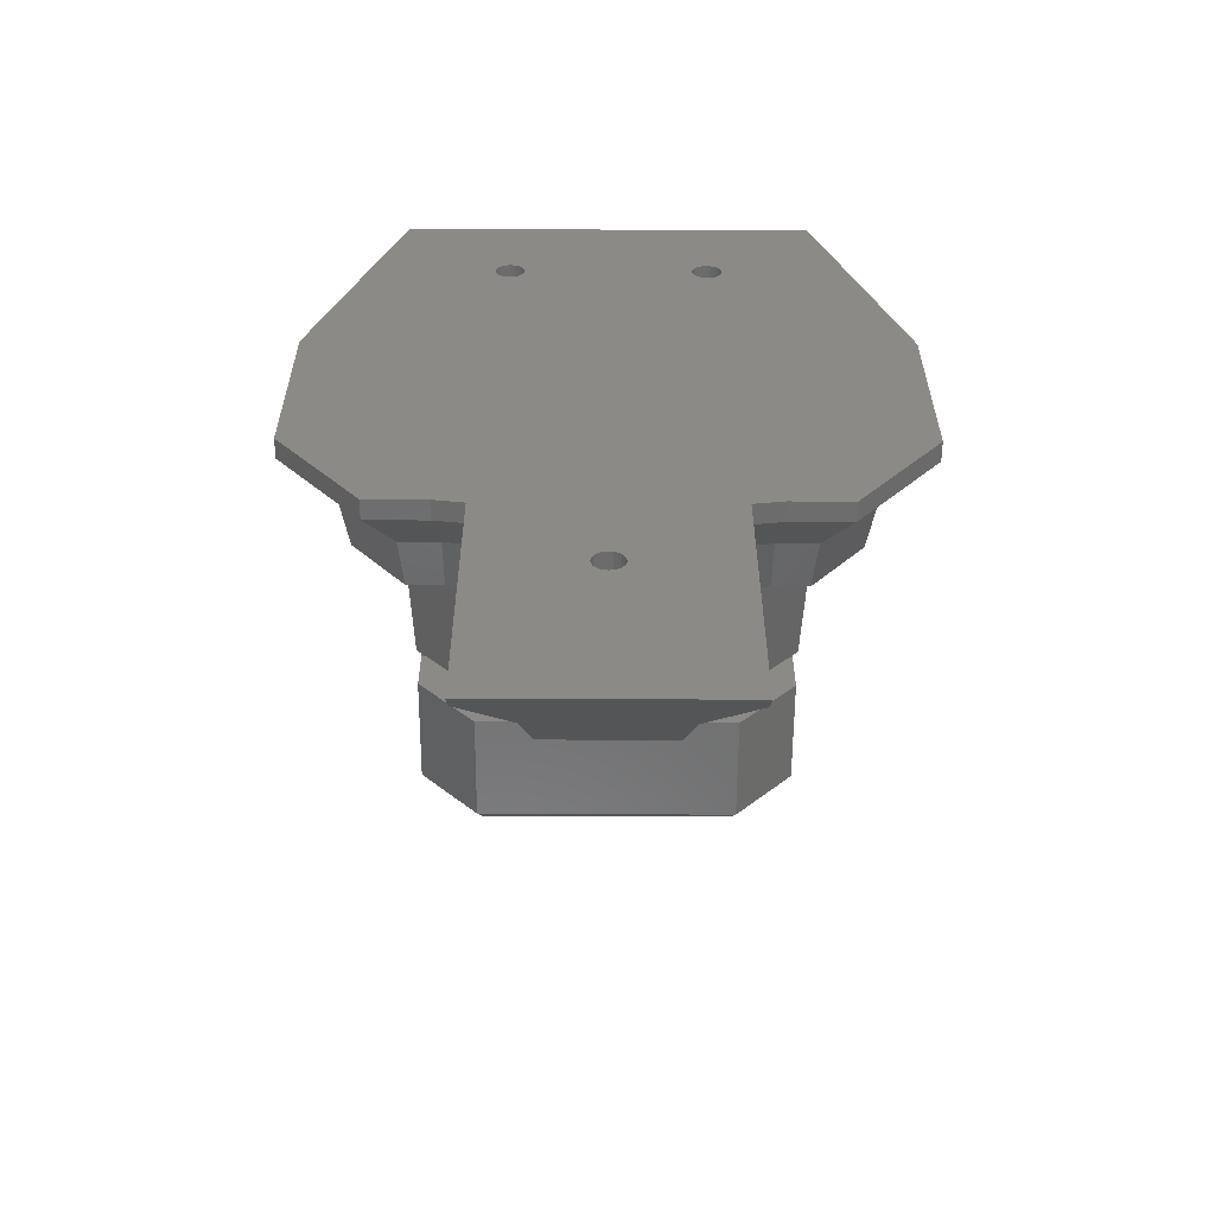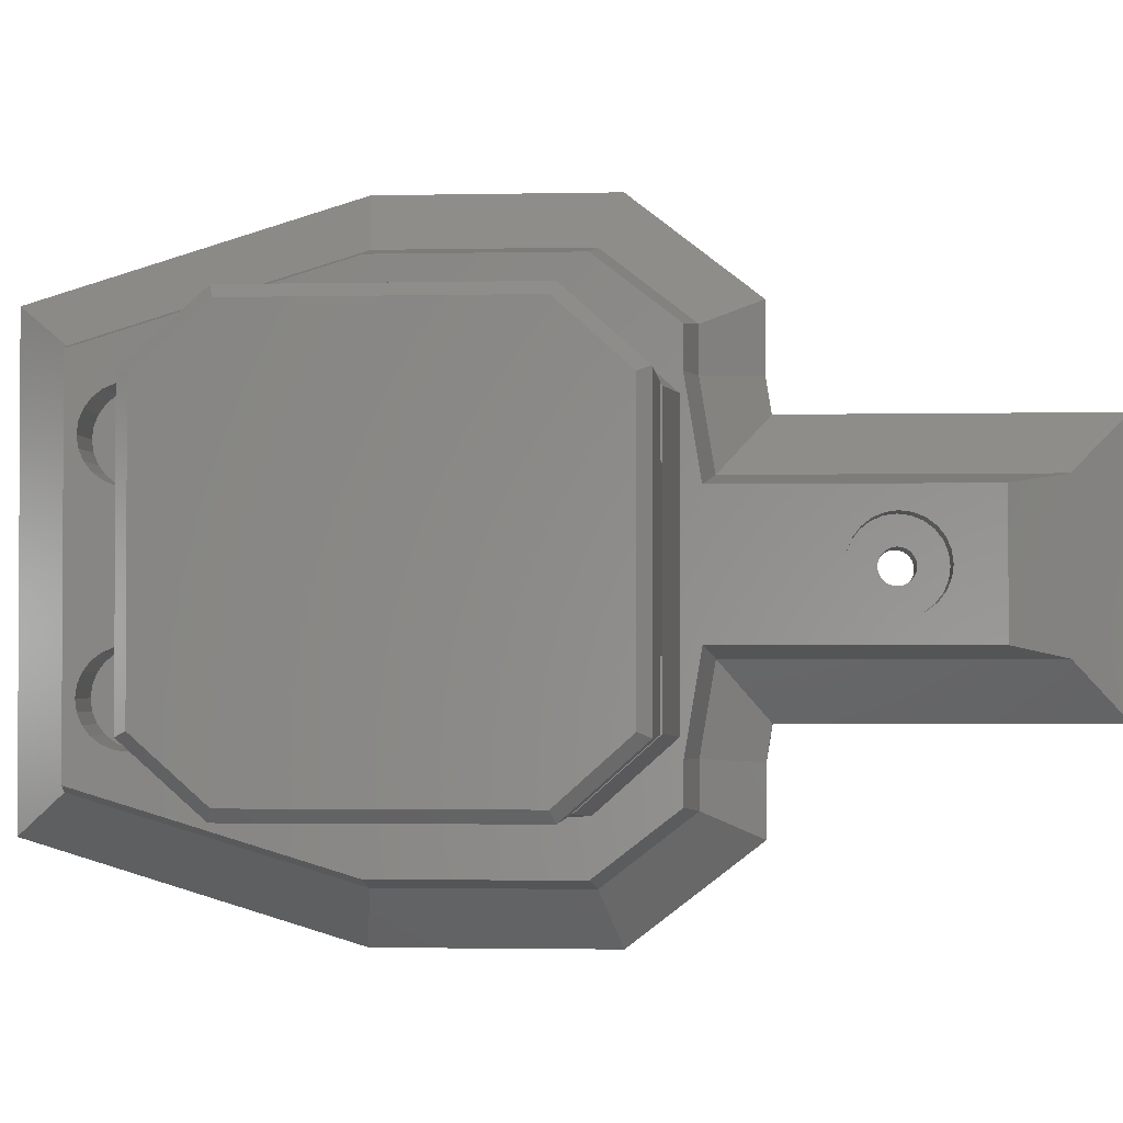
<metadata>
{"format":"stl","ext":"stl","renderer":"f3d","projection":"perspective","resolution":1024,"background":"white","views":[{"elev":-58.4,"azim":-90.3,"up":"+Z"},{"elev":-2.0,"azim":94.6,"up":"+Y"}]}
</metadata>
<code>
# stl→obj: 390 verts, 786 faces
v 135 21 124
v 137 29.5 96
v 135 29.5 96
v 137 21 124
v 135 -21 124
v 137 -21 124
v 135 -29.5 96
v 137 -29.5 96
v 135 -29.5 76
v 137 -29.5 76
v 135 -21 65
v 137 -21 65
v 135 -15 65
v 137 -15 65
v 135 -12 64.5
v 137 -12 64.5
v 135 -12 35
v 137 -12 37
v 135 12 35
v 137 12 37
v 135 12 64.5
v 137 12 64.5
v 135 15 65
v 137 15 65
v 135 21 65
v 137 21 65
v 135 29.5 76
v 137 29.5 76
v 142 -17.29 119
v 142 17.29 119
v 142 24.5 95.26
v 142 24.5 77.71
v 142 18.54 70
v 142 14.59 70
v 142 7 68.74
v 142 7 42
v 142 -7 42
v 142 -7 68.74
v 142 -14.59 70
v 142 -18.54 70
v 142 -24.5 77.71
v 142 -24.5 95.26
v 147 -16.55 118
v 147 16.55 118
v 147 23.5 95.11
v 147 23.5 78.05
v 147 18.05 71
v 147 14.5 71
v 147 6 69.58
v 147 6 47
v 147 -6 47
v 147 -6 69.58
v 147 -14.5 71
v 147 -18.05 71
v 147 -23.5 78.05
v 147 -23.5 95.11
v 174 -17 101.3
v 174 11.88 107
v 174 -11.88 107
v 174 -17 78.73
v 174 17 101.3
v 174 17 78.73
v 174 -11.88 73
v 174 11.88 73
v 173 -18 101.6
v 173 -12.32 108
v 173 12.32 108
v 173 18 101.6
v 173 18 78.35
v 173 12.32 72
v 173 -12.32 72
v 173 -18 78.35
v 162.4 -18 78.35
v 162.4 -12.32 72
v 162.4 18 78.35
v 162.4 12.32 72
v 162.4 -6.8 83.2
v 162.4 -6.8 72
v 162.4 -18 83.2
v 158.6 -6.8 83.2
v 158.6 -6.8 72
v 158.6 -12.32 72
v 158.6 -18 78.35
v 158.6 -18 83.2
v 162.4 6.8 72
v 162.4 6.8 83.2
v 162.4 18 83.2
v 158.6 6.8 83.2
v 158.6 6.8 72
v 158.6 12.32 72
v 158.6 18 78.35
v 158.6 18 83.2
v 147 12.82 108.7
v 147 -12.82 108.7
v 147 -18.73 102.1
v 147 18.73 102.1
v 147 -12.82 71.27
v 147 12.82 71.27
v 147 -18.73 77.88
v 147 18.73 77.88
v 135 -11.06 114.1
v 135 11.06 114.1
v 135 -1.5 55
v 135 -10.75 114.3
v 135 10.75 114.3
v 135 -10.39 114.4
v 135 10.39 114.4
v 135 10 114.5
v 135 -1.449 54.61
v 135 9.612 114.4
v 135 -1.299 54.25
v 135 9.25 114.3
v 135 -1.449 55.39
v 135 -1.299 55.75
v 135 -1.061 56.06
v 135 -0.75 56.3
v 135 -0.3882 56.45
v 135 0 56.5
v 135 0.3882 56.45
v 135 0.75 56.3
v 135 -11.3 113.8
v 135 -11.45 113.4
v 135 -11.5 113
v 135 -11.45 112.6
v 135 1.061 56.06
v 135 1.299 55.75
v 135 11.3 113.8
v 135 11.45 113.4
v 135 11.5 113
v 135 -10 114.5
v 135 8.939 114.1
v 135 8.701 113.8
v 135 8.551 113.4
v 135 8.5 113
v 135 8.551 112.6
v 135 8.701 112.2
v 135 -11.3 112.2
v 135 -11.06 111.9
v 135 -10.75 111.7
v 135 -10.39 111.6
v 135 -10 111.5
v 135 -9.612 111.6
v 135 -9.25 111.7
v 135 -8.939 111.9
v 135 -8.701 112.2
v 135 -8.551 112.6
v 135 -8.5 113
v 135 1.449 55.39
v 135 -1.061 53.94
v 135 -0.75 53.7
v 135 -0.3882 53.55
v 135 0 53.5
v 135 0.3882 53.55
v 135 0.75 53.7
v 135 1.061 53.94
v 135 1.299 54.25
v 135 1.449 54.61
v 135 1.5 55
v 135 11.45 112.6
v 135 11.3 112.2
v 135 11.06 111.9
v 135 10.75 111.7
v 135 10.39 111.6
v 135 10 111.5
v 135 -8.551 113.4
v 135 -8.701 113.8
v 135 -9.612 114.4
v 135 8.939 111.9
v 135 9.25 111.7
v 135 -9.25 114.3
v 135 -8.939 114.1
v 135 9.612 111.6
v 147 -12.83 110.2
v 147 -12 109.5
v 147 12 109.5
v 147 12.83 110.2
v 147 -2 51.54
v 147 -11.04 109.1
v 147 11.04 109.1
v 147 -13.46 111
v 147 13.46 111
v 147 -2.828 52.17
v 147 -3.464 53
v 147 -10 109
v 147 10 109
v 147 -3.864 53.96
v 147 -13.86 112
v 147 -14 113
v 147 -13.86 114
v 147 -1.035 51.14
v 147 -1.887e-15 51
v 147 1.035 51.14
v 147 2 51.54
v 147 2.828 52.17
v 147 3.464 53
v 147 3.864 53.96
v 147 -8.965 109.1
v 147 -8 109.5
v 147 -7.172 110.2
v 147 -6.536 111
v 147 13.86 112
v 147 14 113
v 147 13.86 114
v 147 13.46 115
v 147 12.83 115.8
v 147 12 116.5
v 147 11.04 116.9
v 147 10 117
v 147 8.965 116.9
v 147 8 116.5
v 147 7.172 115.8
v 147 6.536 115
v 147 8.965 109.1
v 147 -6.136 112
v 147 -6 113
v 147 -6.136 114
v 147 -6.536 115
v 147 8 109.5
v 147 -7.172 115.8
v 147 7.172 110.2
v 147 6.536 111
v 147 6.136 112
v 147 6 113
v 147 6.136 114
v 147 -8 116.5
v 147 -8.965 116.9
v 147 -10 117
v 147 -11.04 116.9
v 147 -12 116.5
v 147 -12.83 115.8
v 147 -13.46 115
v 147 4 55
v 147 3.864 56.04
v 147 3.464 57
v 147 2.828 57.83
v 147 2 58.46
v 147 1.035 58.86
v 147 0 59
v 147 -1.035 58.86
v 147 -2 58.46
v 147 -2.828 57.83
v 147 -3.464 57
v 147 -3.864 56.04
v 147 -4 55
v 141.9 1.449 55.39
v 141.9 1.5 55
v 141.9 1.299 55.75
v 141.9 1.061 56.06
v 141.9 0.75 56.3
v 141.9 0.3882 56.45
v 141.9 0 56.5
v 141.9 -0.3882 56.45
v 141.9 -0.75 56.3
v 141.9 -1.061 56.06
v 141.9 -1.299 55.75
v 141.9 -1.449 55.39
v 141.9 -1.5 55
v 141.9 -1.449 54.61
v 141.9 -1.299 54.25
v 141.9 -1.061 53.94
v 141.9 -0.75 53.7
v 141.9 -0.3882 53.55
v 141.9 0 53.5
v 141.9 0.3882 53.55
v 141.9 0.75 53.7
v 141.9 1.061 53.94
v 141.9 1.299 54.25
v 141.9 1.449 54.61
v 141.9 8.5 113
v 141.9 8.551 113.4
v 141.9 8.701 113.8
v 141.9 8.939 114.1
v 141.9 9.25 114.3
v 141.9 9.612 114.4
v 141.9 10 114.5
v 141.9 10.39 114.4
v 141.9 10.75 114.3
v 141.9 11.06 114.1
v 141.9 11.3 113.8
v 141.9 11.45 113.4
v 141.9 11.5 113
v 141.9 11.45 112.6
v 141.9 11.3 112.2
v 141.9 11.06 111.9
v 141.9 10.75 111.7
v 141.9 10.39 111.6
v 141.9 10 111.5
v 141.9 9.612 111.6
v 141.9 9.25 111.7
v 141.9 8.939 111.9
v 141.9 8.701 112.2
v 141.9 8.551 112.6
v 141.9 -8.551 113.4
v 141.9 -8.5 113
v 141.9 -8.701 113.8
v 141.9 -8.939 114.1
v 141.9 -9.25 114.3
v 141.9 -9.612 114.4
v 141.9 -10 114.5
v 141.9 -10.39 114.4
v 141.9 -10.75 114.3
v 141.9 -11.06 114.1
v 141.9 -11.3 113.8
v 141.9 -11.45 113.4
v 141.9 -11.5 113
v 141.9 -11.45 112.6
v 141.9 -11.3 112.2
v 141.9 -11.06 111.9
v 141.9 -10.75 111.7
v 141.9 -10.39 111.6
v 141.9 -10 111.5
v 141.9 -9.612 111.6
v 141.9 -9.25 111.7
v 141.9 -8.939 111.9
v 141.9 -8.701 112.2
v 141.9 -8.551 112.6
v 141.9 0 59
v 141.9 1.035 58.86
v 141.9 2 58.46
v 141.9 -1.035 58.86
v 141.9 2.828 57.83
v 141.9 3.464 57
v 141.9 -2 58.46
v 141.9 -2.828 57.83
v 141.9 3.864 56.04
v 141.9 -3.464 57
v 141.9 4 55
v 141.9 -1.035 51.14
v 141.9 0 51
v 141.9 1.035 51.14
v 141.9 -2 51.54
v 141.9 -2.828 52.17
v 141.9 -3.464 53
v 141.9 -3.864 53.96
v 141.9 -4 55
v 141.9 -3.864 56.04
v 141.9 2 51.54
v 141.9 2.828 52.17
v 141.9 3.464 53
v 141.9 3.864 53.96
v 141.9 8.965 116.9
v 141.9 10 117
v 141.9 8 116.5
v 141.9 11.04 116.9
v 141.9 7.172 115.8
v 141.9 6.536 115
v 141.9 12 116.5
v 141.9 12.83 115.8
v 141.9 6.136 114
v 141.9 13.46 115
v 141.9 6 113
v 141.9 8.965 109.1
v 141.9 10 109
v 141.9 11.04 109.1
v 141.9 8 109.5
v 141.9 7.172 110.2
v 141.9 6.536 111
v 141.9 6.136 112
v 141.9 12 109.5
v 141.9 12.83 110.2
v 141.9 13.86 112
v 141.9 14 113
v 141.9 13.86 114
v 141.9 13.46 111
v 147 11.58 109.4
v 141.9 -10 117
v 141.9 -8.965 116.9
v 141.9 -8 116.5
v 141.9 -11.04 116.9
v 141.9 -7.172 115.8
v 141.9 -6.536 115
v 141.9 -12 116.5
v 141.9 -12.83 115.8
v 141.9 -6.136 114
v 141.9 -13.46 115
v 141.9 -6 113
v 141.9 -11.04 109.1
v 141.9 -10 109
v 141.9 -8.965 109.1
v 141.9 -12 109.5
v 141.9 -12.83 110.2
v 141.9 -13.46 111
v 141.9 -13.86 112
v 141.9 -14 113
v 141.9 -13.86 114
v 141.9 -8 109.5
v 141.9 -7.172 110.2
v 141.9 -6.536 111
v 141.9 -6.136 112
v 147 -11.58 109.4
f 1 2 3
f 1 4 2
f 5 6 1
f 6 4 1
f 7 8 5
f 8 6 5
f 9 10 7
f 10 8 7
f 9 11 12
f 9 12 10
f 11 13 12
f 12 13 14
f 13 15 16
f 13 16 14
f 17 18 15
f 18 16 15
f 17 19 18
f 18 19 20
f 19 21 20
f 20 21 22
f 21 23 22
f 22 23 24
f 23 25 24
f 24 25 26
f 25 27 26
f 26 27 28
f 27 3 28
f 28 3 2
f 6 29 30
f 6 30 4
f 30 31 2
f 30 2 4
f 32 28 2
f 32 2 31
f 33 26 28
f 33 28 32
f 24 26 33
f 34 24 33
f 22 24 34
f 35 22 34
f 36 20 22
f 36 22 35
f 18 20 37
f 37 20 36
f 18 37 16
f 16 37 38
f 39 16 38
f 14 16 39
f 12 14 40
f 40 14 39
f 10 12 40
f 10 40 41
f 10 41 8
f 8 41 42
f 8 42 29
f 8 29 6
f 29 43 44
f 29 44 30
f 44 45 31
f 44 31 30
f 46 32 31
f 46 31 45
f 47 33 32
f 47 32 46
f 34 33 47
f 48 34 47
f 35 34 48
f 49 35 48
f 50 36 35
f 50 35 49
f 37 36 51
f 51 36 50
f 37 51 38
f 38 51 52
f 53 38 52
f 39 38 53
f 40 39 54
f 54 39 53
f 41 40 54
f 41 54 55
f 41 55 42
f 42 55 56
f 42 56 43
f 42 43 29
f 57 58 59
f 60 58 57
f 60 61 58
f 60 62 61
f 60 63 62
f 63 64 62
f 65 57 59
f 65 59 66
f 66 59 58
f 66 58 67
f 58 61 68
f 58 68 67
f 62 69 68
f 62 68 61
f 64 70 69
f 64 69 62
f 71 70 63
f 63 70 64
f 72 71 63
f 72 63 60
f 72 60 65
f 65 60 57
f 73 71 72
f 73 74 71
f 70 75 69
f 76 75 70
f 74 77 78
f 73 77 74
f 73 79 77
f 78 77 80
f 81 78 80
f 82 81 80
f 83 80 84
f 83 82 80
f 79 80 77
f 84 80 79
f 85 86 76
f 86 87 75
f 86 75 76
f 85 88 86
f 89 88 85
f 89 90 88
f 88 90 91
f 88 91 92
f 88 87 86
f 88 92 87
f 66 67 93
f 94 66 93
f 95 66 94
f 95 65 66
f 67 68 96
f 67 96 93
f 85 76 70
f 71 85 70
f 74 78 71
f 97 98 90
f 97 81 82
f 71 78 85
f 78 89 85
f 81 89 78
f 97 90 89
f 97 89 81
f 99 65 95
f 73 72 79
f 99 83 84
f 72 65 79
f 99 84 65
f 84 79 65
f 69 96 68
f 75 87 69
f 91 100 92
f 92 100 96
f 69 87 96
f 92 96 87
f 99 82 83
f 99 97 82
f 90 98 100
f 90 100 91
f 17 15 19
f 7 5 101
f 102 1 3
f 9 13 11
f 9 7 13
f 23 27 25
f 23 3 27
f 7 15 13
f 7 103 15
f 21 3 23
f 5 104 101
f 105 1 102
f 5 106 104
f 5 1 106
f 107 1 105
f 108 1 107
f 15 103 109
f 110 1 108
f 15 109 111
f 15 111 19
f 112 1 110
f 7 113 103
f 7 114 113
f 7 115 114
f 7 116 115
f 7 117 116
f 7 118 117
f 7 119 118
f 7 120 119
f 7 101 121
f 7 121 122
f 7 122 123
f 7 123 124
f 7 124 120
f 124 125 120
f 124 126 125
f 102 3 127
f 127 3 128
f 128 3 129
f 129 3 21
f 129 21 19
f 106 1 130
f 130 1 112
f 130 112 131
f 130 131 132
f 130 132 133
f 130 133 134
f 130 134 135
f 130 135 136
f 124 137 126
f 137 138 126
f 138 139 126
f 139 140 126
f 140 141 126
f 141 142 126
f 142 143 126
f 143 144 126
f 144 145 126
f 145 146 126
f 146 147 126
f 147 148 126
f 111 149 19
f 149 150 19
f 150 151 19
f 151 152 19
f 152 153 19
f 153 154 19
f 154 155 19
f 155 156 19
f 156 157 19
f 157 158 19
f 148 19 158
f 147 19 148
f 159 129 19
f 160 159 19
f 161 160 19
f 162 161 19
f 163 162 19
f 164 163 19
f 147 164 19
f 165 164 147
f 166 164 165
f 130 136 167
f 167 136 168
f 167 168 169
f 167 169 170
f 170 169 171
f 171 169 166
f 166 169 172
f 166 172 164
f 173 94 174
f 175 93 176
f 51 50 177
f 94 178 174
f 179 93 175
f 55 54 53
f 48 47 46
f 180 94 173
f 93 181 176
f 95 94 180
f 93 96 181
f 98 48 100
f 48 46 100
f 100 46 45
f 100 45 96
f 51 177 182
f 51 182 183
f 44 96 45
f 181 96 44
f 94 184 178
f 185 93 179
f 51 183 186
f 51 186 52
f 55 43 56
f 95 180 187
f 49 48 98
f 97 49 98
f 95 187 188
f 95 188 189
f 177 50 190
f 190 50 191
f 191 50 192
f 192 50 193
f 193 50 194
f 194 50 195
f 195 50 196
f 196 50 49
f 94 93 184
f 184 93 185
f 184 185 197
f 197 185 198
f 198 185 199
f 199 185 200
f 181 44 201
f 201 44 202
f 203 202 44
f 204 203 44
f 205 204 44
f 206 205 44
f 207 206 44
f 208 207 44
f 43 208 44
f 43 209 208
f 43 210 209
f 43 211 210
f 43 212 211
f 200 185 213
f 200 213 214
f 214 213 215
f 216 215 213
f 217 216 213
f 217 213 218
f 219 217 218
f 219 218 220
f 219 220 221
f 219 221 222
f 219 222 223
f 219 223 224
f 219 224 212
f 225 219 212
f 226 225 212
f 43 226 212
f 43 227 226
f 43 228 227
f 43 229 228
f 43 230 229
f 43 231 230
f 43 189 231
f 95 189 43
f 55 95 43
f 55 99 95
f 55 53 99
f 99 53 97
f 53 52 97
f 97 52 49
f 196 49 232
f 233 232 49
f 234 233 49
f 52 234 49
f 52 235 234
f 52 236 235
f 52 237 236
f 52 238 237
f 52 239 238
f 52 240 239
f 52 241 240
f 52 242 241
f 52 243 242
f 52 186 244
f 52 244 243
f 148 158 245
f 245 158 246
f 126 148 247
f 247 148 245
f 125 126 248
f 248 126 247
f 120 125 249
f 249 125 248
f 119 120 250
f 250 120 249
f 118 119 251
f 251 119 250
f 117 118 252
f 252 118 251
f 116 117 253
f 253 117 252
f 115 116 254
f 254 116 253
f 114 115 255
f 255 115 254
f 113 114 256
f 256 114 255
f 103 113 257
f 257 113 256
f 103 258 109
f 103 257 258
f 109 259 111
f 109 258 259
f 111 260 149
f 111 259 260
f 149 261 150
f 149 260 261
f 150 262 151
f 150 261 262
f 151 263 152
f 151 262 263
f 152 264 153
f 152 263 264
f 153 265 154
f 153 264 265
f 154 266 155
f 154 265 266
f 155 267 156
f 155 266 267
f 156 268 157
f 156 267 268
f 157 246 158
f 157 268 246
f 134 133 269
f 269 133 270
f 133 132 270
f 270 132 271
f 132 131 271
f 271 131 272
f 131 112 272
f 272 112 273
f 112 110 273
f 273 110 274
f 110 108 274
f 274 108 275
f 108 107 275
f 275 107 276
f 107 105 276
f 276 105 277
f 105 102 277
f 277 102 278
f 102 127 278
f 278 127 279
f 127 128 279
f 279 128 280
f 128 129 280
f 280 129 281
f 159 281 129
f 159 282 281
f 160 282 159
f 160 283 282
f 161 283 160
f 161 284 283
f 162 284 161
f 162 285 284
f 163 285 162
f 163 286 285
f 164 286 163
f 164 287 286
f 172 287 164
f 172 288 287
f 169 288 172
f 169 289 288
f 168 289 169
f 168 290 289
f 136 290 168
f 136 291 290
f 135 291 136
f 135 292 291
f 134 292 135
f 134 269 292
f 165 147 293
f 293 147 294
f 166 165 295
f 295 165 293
f 171 166 296
f 296 166 295
f 170 171 297
f 297 171 296
f 167 170 298
f 298 170 297
f 130 167 299
f 299 167 298
f 106 130 300
f 300 130 299
f 104 106 301
f 301 106 300
f 101 104 302
f 302 104 301
f 121 101 303
f 303 101 302
f 122 121 304
f 304 121 303
f 123 122 305
f 305 122 304
f 123 306 124
f 123 305 306
f 124 307 137
f 124 306 307
f 137 308 138
f 137 307 308
f 138 309 139
f 138 308 309
f 139 310 140
f 139 309 310
f 140 311 141
f 140 310 311
f 141 312 142
f 141 311 312
f 142 313 143
f 142 312 313
f 143 314 144
f 143 313 314
f 144 315 145
f 144 314 315
f 145 316 146
f 145 315 316
f 146 294 147
f 146 316 294
f 317 250 318
f 250 319 318
f 320 250 317
f 250 321 319
f 250 322 321
f 323 250 320
f 324 250 323
f 250 325 322
f 326 250 324
f 250 327 325
f 328 329 330
f 331 328 330
f 332 331 330
f 333 332 330
f 334 333 330
f 335 334 330
f 335 330 336
f 336 330 326
f 330 337 338
f 330 338 339
f 330 339 340
f 330 340 327
f 326 251 250
f 326 252 251
f 326 253 252
f 326 254 253
f 326 255 254
f 326 256 255
f 326 257 256
f 326 258 257
f 326 259 258
f 326 330 259
f 259 330 260
f 260 330 261
f 261 330 262
f 262 330 263
f 263 330 264
f 264 330 327
f 250 249 327
f 249 248 327
f 248 247 327
f 247 245 327
f 245 246 327
f 268 327 246
f 267 327 268
f 266 327 267
f 265 327 266
f 264 327 265
f 325 327 233
f 233 327 232
f 322 325 234
f 234 325 233
f 321 322 235
f 235 322 234
f 319 321 236
f 236 321 235
f 318 319 237
f 237 319 236
f 317 318 238
f 238 318 237
f 320 317 238
f 320 238 239
f 323 320 239
f 323 239 240
f 324 323 240
f 324 240 241
f 326 324 241
f 326 241 242
f 336 326 242
f 336 242 243
f 335 336 243
f 335 243 244
f 335 244 334
f 244 186 334
f 334 186 333
f 186 183 333
f 333 183 332
f 183 182 332
f 332 182 331
f 182 177 331
f 331 177 328
f 177 190 328
f 328 190 191
f 328 191 329
f 329 192 330
f 191 192 329
f 330 193 337
f 330 192 193
f 337 194 338
f 337 193 194
f 338 195 339
f 338 194 195
f 339 196 340
f 339 195 196
f 340 232 327
f 340 196 232
f 341 274 342
f 343 274 341
f 274 344 342
f 345 274 343
f 346 274 345
f 274 347 344
f 274 348 347
f 349 274 346
f 274 350 348
f 351 274 349
f 352 353 354
f 355 352 354
f 356 355 354
f 357 356 354
f 358 357 354
f 351 358 354
f 351 354 359
f 351 359 360
f 361 362 363
f 364 361 363
f 360 364 363
f 360 363 350
f 274 275 350
f 275 276 350
f 276 277 350
f 277 278 350
f 278 279 350
f 279 360 350
f 279 280 360
f 280 281 360
f 282 360 281
f 283 360 282
f 284 360 283
f 285 360 284
f 286 360 285
f 287 360 286
f 288 360 287
f 351 360 288
f 351 288 289
f 351 289 290
f 351 290 291
f 351 291 292
f 351 292 269
f 351 269 270
f 351 270 271
f 351 271 272
f 351 272 273
f 351 273 274
f 351 349 224
f 351 224 223
f 349 346 212
f 349 212 224
f 346 345 211
f 346 211 212
f 345 343 210
f 345 210 211
f 343 341 209
f 343 209 210
f 341 342 208
f 341 208 209
f 342 344 208
f 208 344 207
f 344 347 207
f 207 347 206
f 347 348 206
f 206 348 205
f 348 350 205
f 205 350 204
f 350 363 204
f 204 363 203
f 363 362 203
f 203 362 202
f 361 202 362
f 361 201 202
f 364 201 361
f 364 181 201
f 360 181 364
f 360 176 181
f 359 176 360
f 359 175 176
f 354 175 359
f 354 179 365
f 354 365 175
f 353 179 354
f 353 185 179
f 352 213 353
f 213 185 353
f 355 218 352
f 218 213 352
f 356 220 355
f 220 218 355
f 357 221 356
f 221 220 356
f 358 222 357
f 222 221 357
f 351 223 358
f 223 222 358
f 366 298 367
f 298 368 367
f 369 298 366
f 298 370 368
f 298 371 370
f 372 298 369
f 373 298 372
f 298 374 371
f 375 298 373
f 298 376 374
f 377 378 379
f 380 377 379
f 381 380 379
f 382 381 379
f 383 382 379
f 384 383 379
f 384 379 385
f 385 379 375
f 379 386 387
f 379 387 388
f 379 388 389
f 379 389 376
f 375 299 298
f 375 300 299
f 375 301 300
f 375 302 301
f 375 303 302
f 375 304 303
f 375 305 304
f 375 306 305
f 375 307 306
f 375 379 307
f 307 379 308
f 308 379 309
f 309 379 310
f 310 379 311
f 311 379 312
f 312 379 376
f 298 297 376
f 297 296 376
f 296 295 376
f 295 293 376
f 293 294 376
f 316 376 294
f 315 376 316
f 314 376 315
f 313 376 314
f 312 376 313
f 374 376 216
f 216 376 215
f 371 374 217
f 217 374 216
f 370 371 219
f 219 371 217
f 368 370 225
f 225 370 219
f 367 368 226
f 226 368 225
f 366 367 227
f 227 367 226
f 369 366 227
f 369 227 228
f 372 369 228
f 372 228 229
f 373 372 229
f 373 229 230
f 375 373 230
f 375 230 231
f 385 375 231
f 385 231 189
f 384 385 189
f 384 189 188
f 384 188 383
f 188 187 383
f 383 187 382
f 187 180 382
f 382 180 381
f 180 173 381
f 381 173 380
f 173 174 380
f 380 174 377
f 174 390 377
f 390 178 377
f 377 178 378
f 178 184 378
f 378 197 379
f 378 184 197
f 379 198 386
f 379 197 198
f 386 199 387
f 386 198 199
f 387 200 388
f 387 199 200
f 388 214 389
f 388 200 214
f 389 215 376
f 389 214 215

</code>
